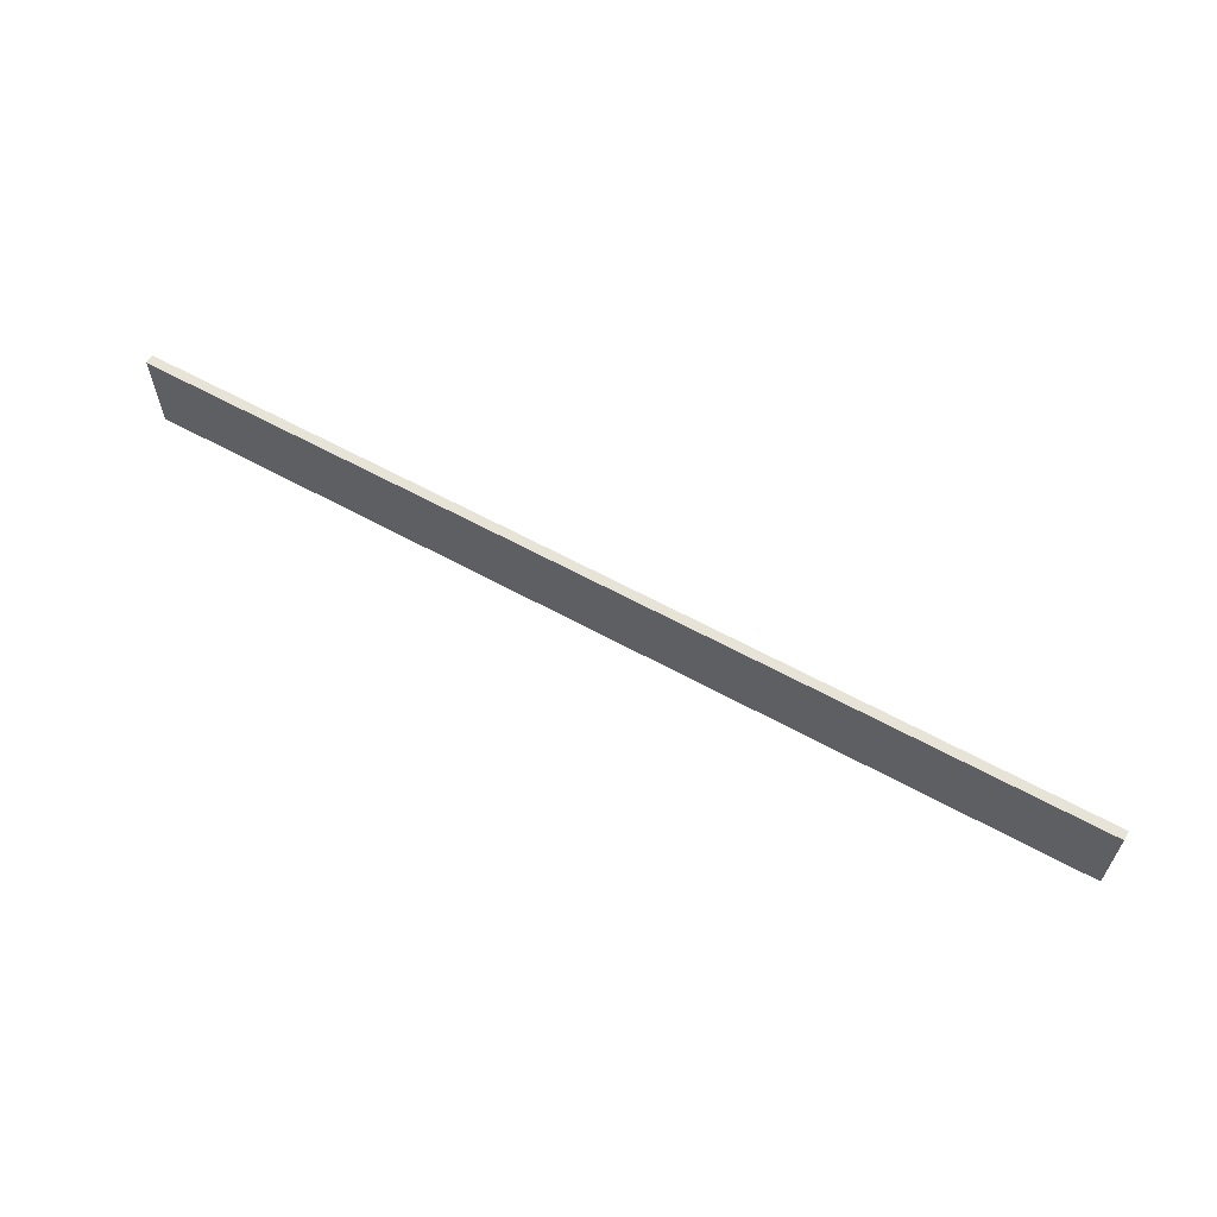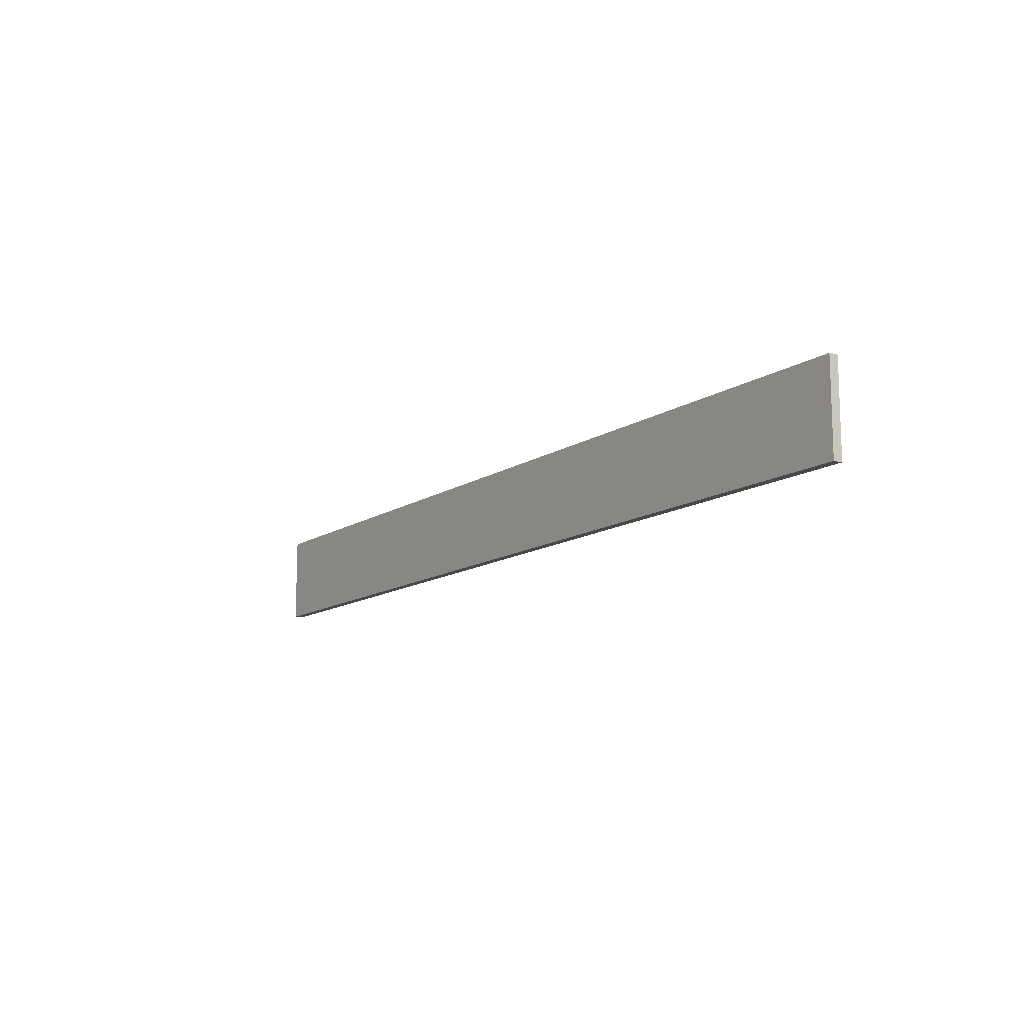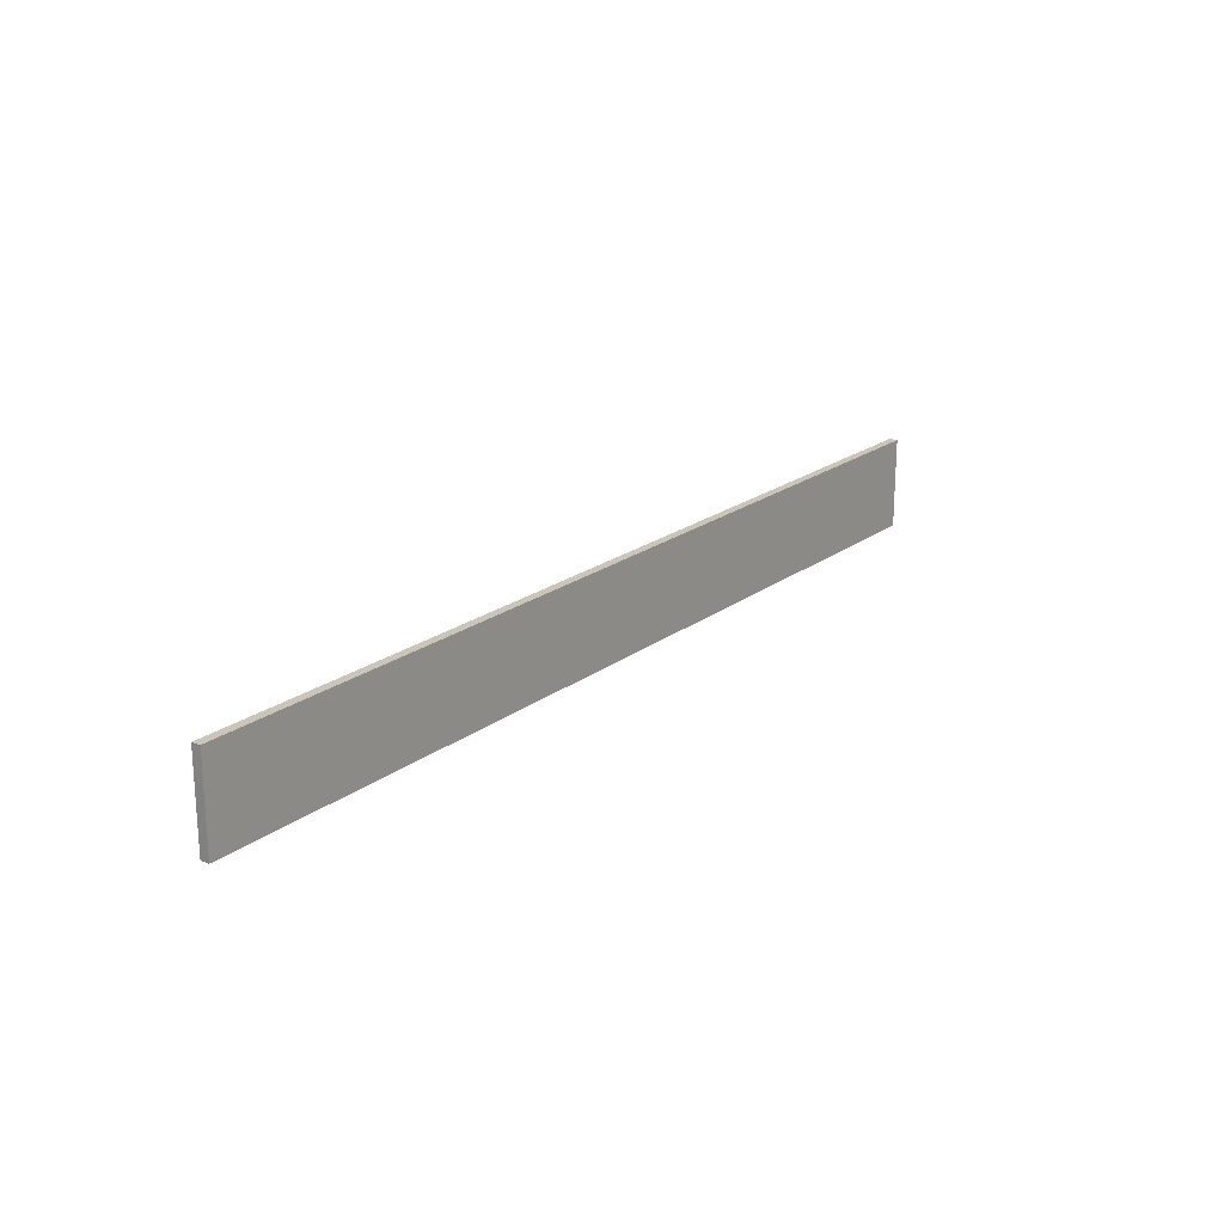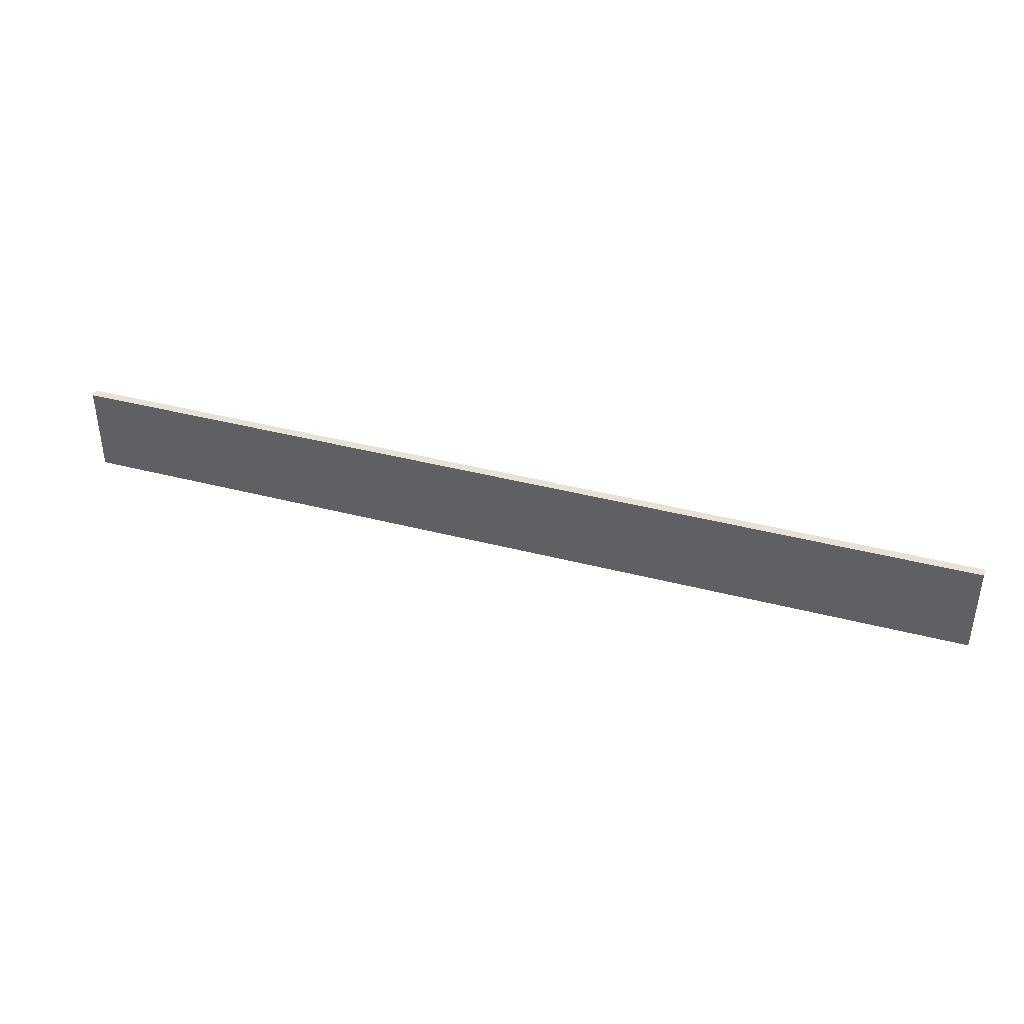
<metadata>
{"format":"obj","ext":"obj","renderer":"f3d","projection":"perspective","resolution":1024,"background":"white","views":[{"elev":61.9,"azim":29.1,"up":"+Y"},{"elev":-12.6,"azim":56.0,"up":"+Y"},{"elev":20.8,"azim":-52.6,"up":"+Y"},{"elev":39.6,"azim":-162.0,"up":"+Y"}]}
</metadata>
<code>
o 2852
v 2229 1868 11.69
v 2228 1868 11.69
v 2228 1868 11.69
v 2229 1868 11.7
v 2228 1868 11.7
v 2228 1868 11.7
v 2229 1868 11.69
v 2228 1868 11.69
v 2229 1868 11.69
v 2229 1868 11.7
v 2229 1868 11.69
v 2229 1868 11.7
v 2229 1868 11.7
v 2228 1868 11.7
v 2229 1868 11.7
v 2228 1868 11.7
v 2229 1868 11.69
v 2229 1868 11.7
v 2229 1868 11.69
v 2228 1868 11.7
v 2229 1868 11.7
v 2228 1868 11.69
v 2228 1868 11.7
v 2228 1868 11.7
v 2229 1868 11.69
v 2228 1868 11.69
v 2228 1868 11.7
v 2228 1868 11.69
v 2228 1868 11.69
f 1 2 3
f 1 4 5
f 6 2 7
f 8 9 7
f 10 7 11
f 12 13 14
f 14 15 16
f 17 15 18
f 19 20 21
f 22 23 20
f 24 25 26
f 27 28 29

</code>
